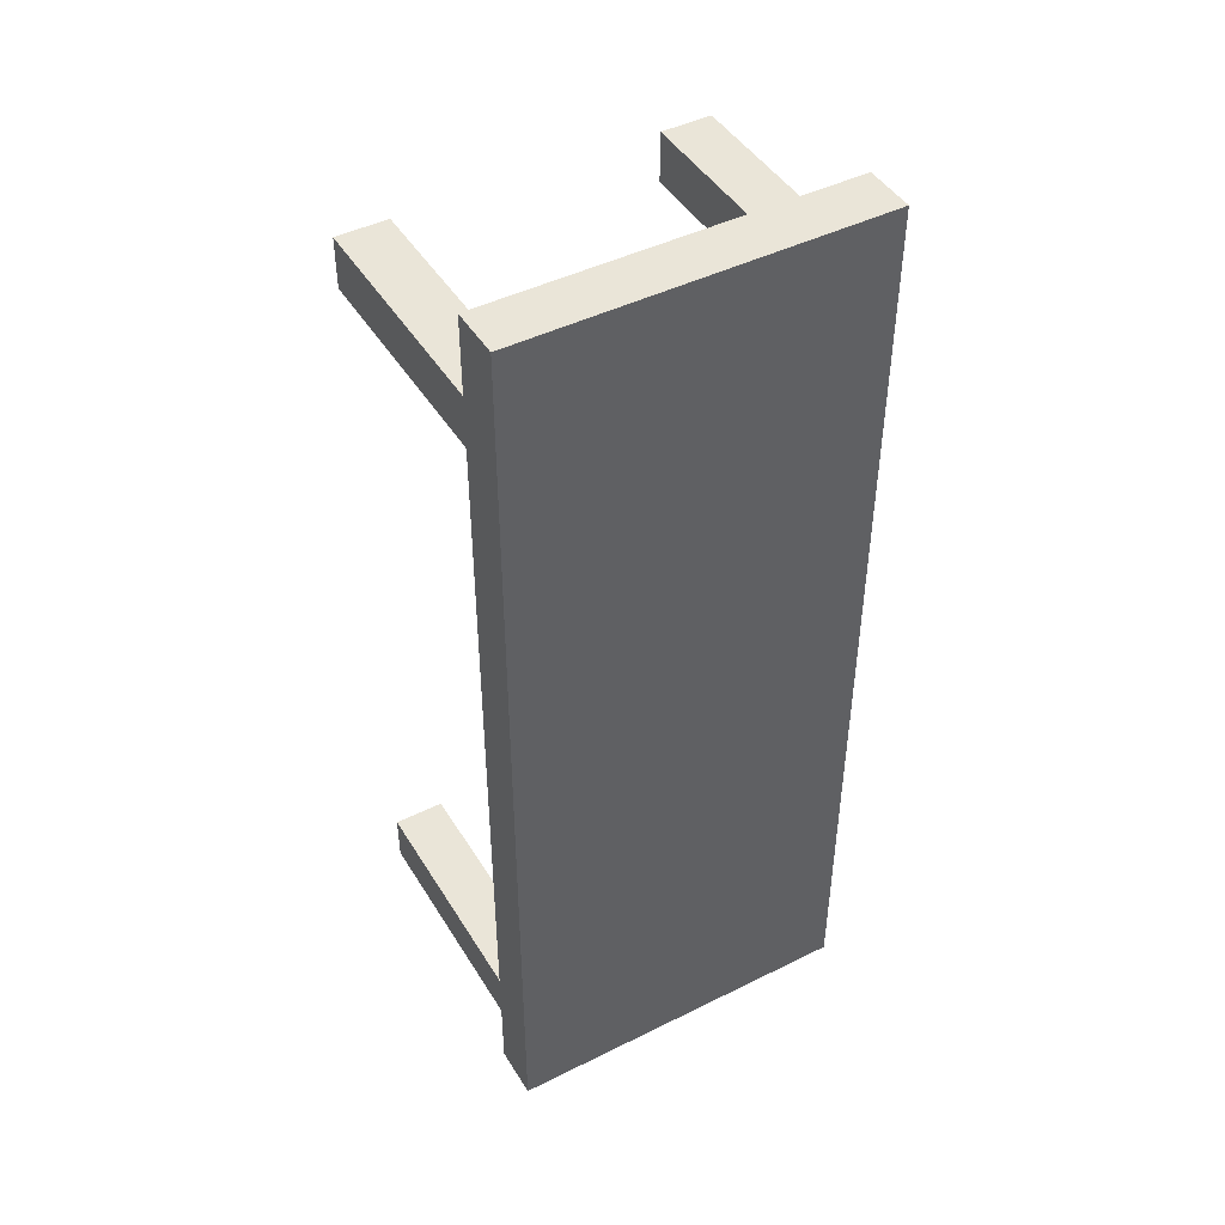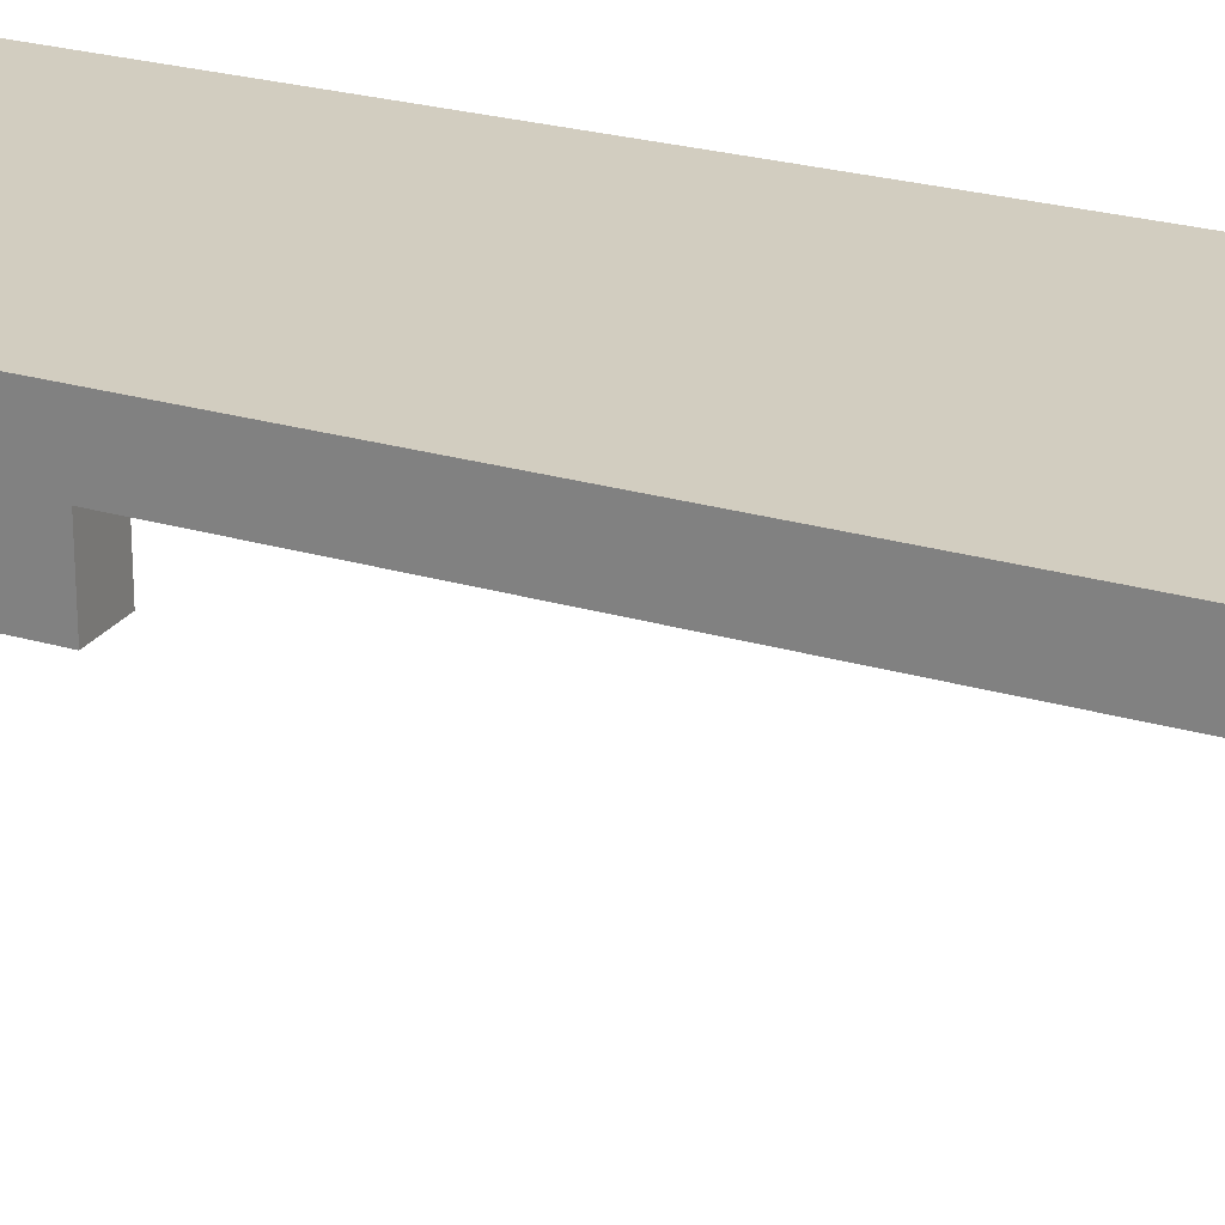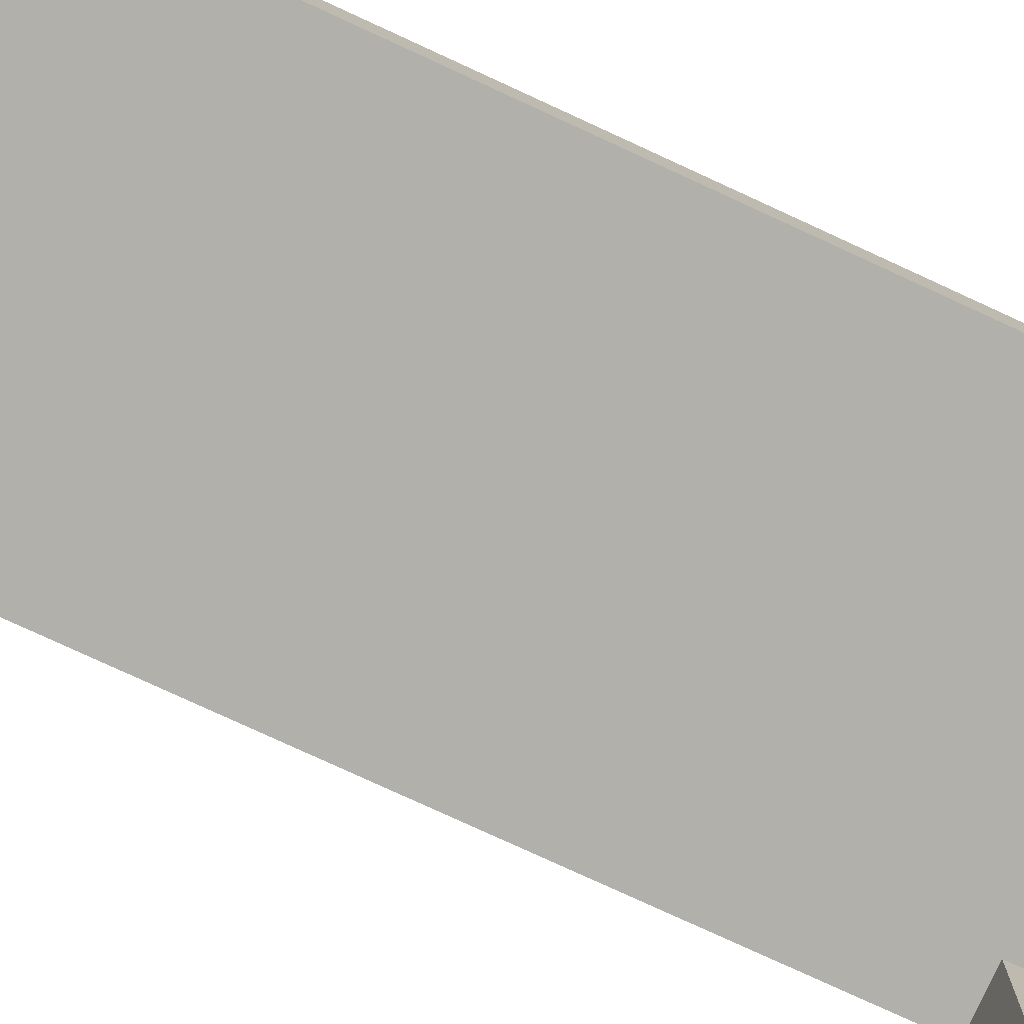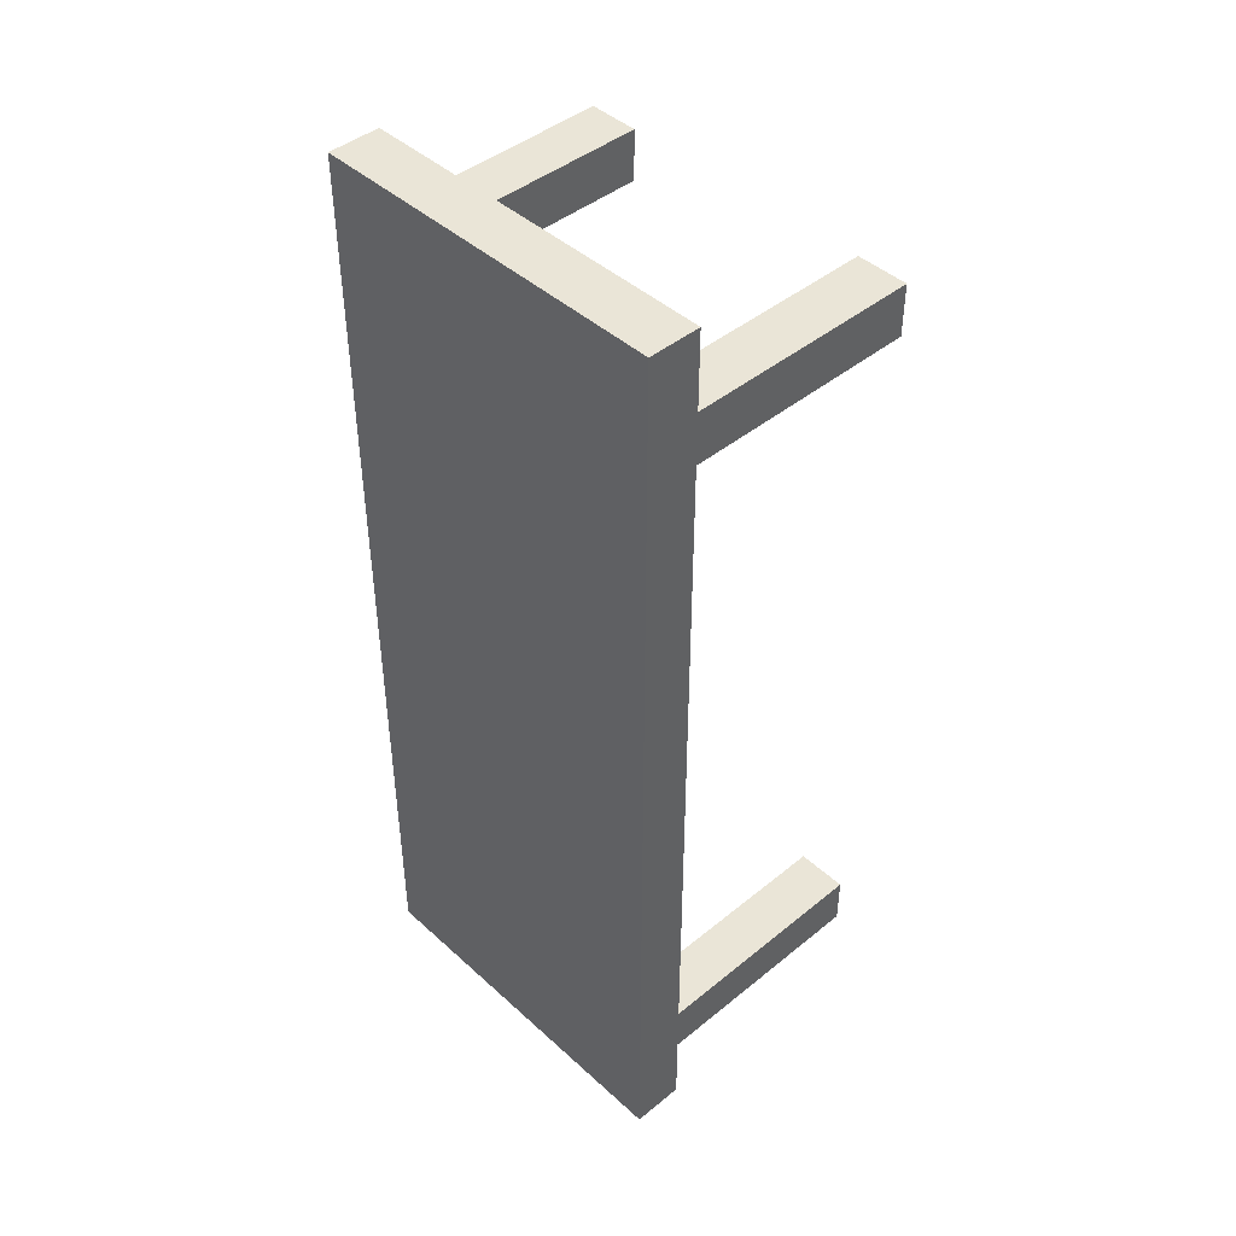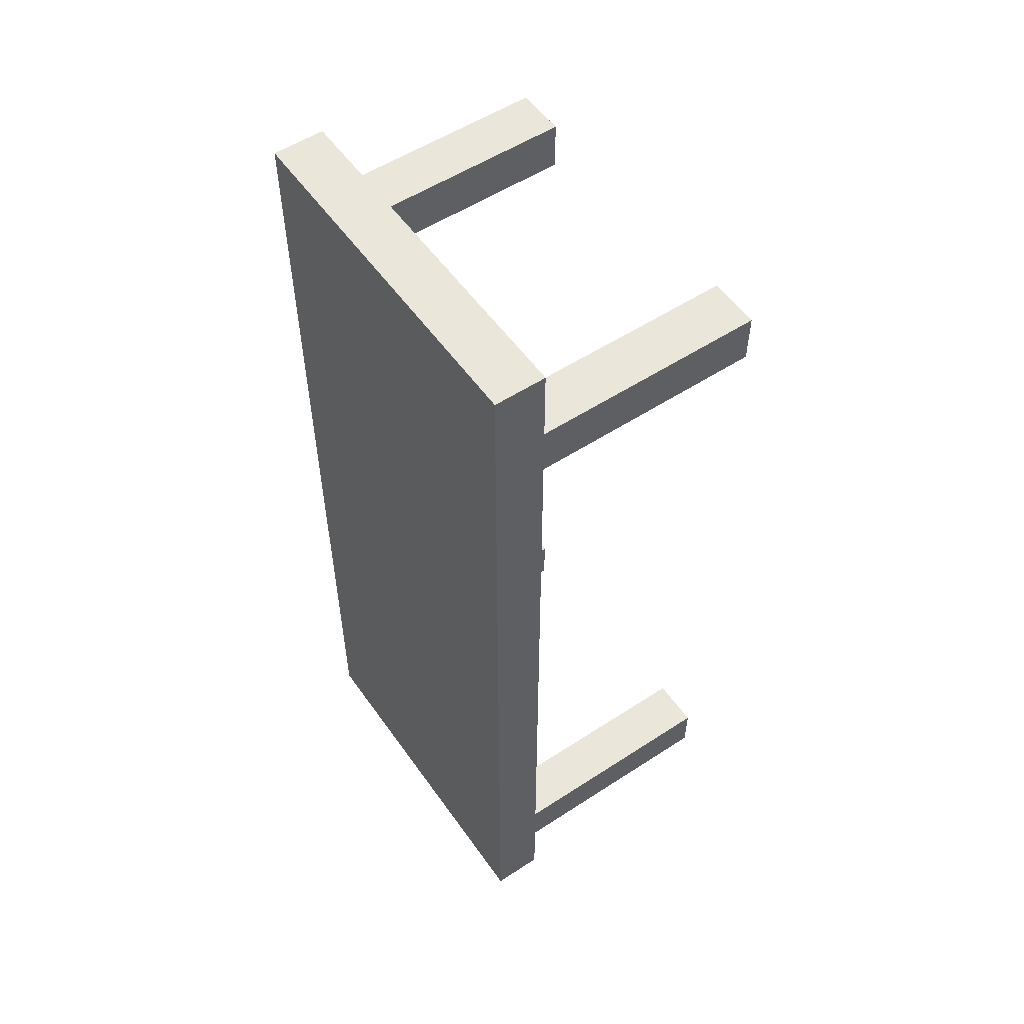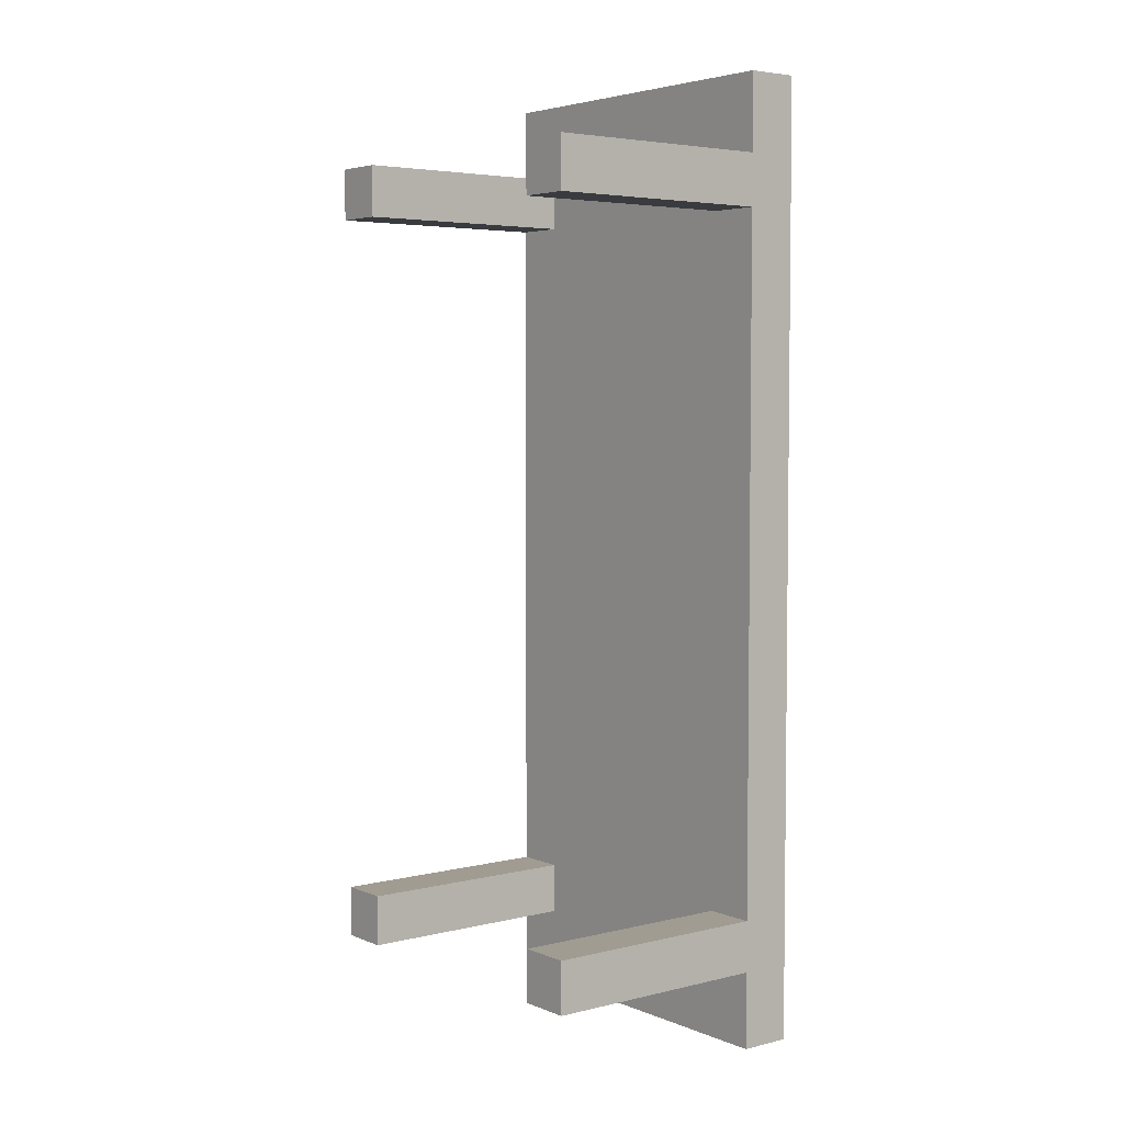
<metadata>
{"format":"obj","ext":"obj","renderer":"f3d","projection":"perspective","resolution":1024,"background":"white","views":[{"elev":45.3,"azim":150.2,"up":"+Z"},{"elev":24.4,"azim":116.0,"up":"+Y"},{"elev":-78.5,"azim":-114.7,"up":"+Y"},{"elev":44.3,"azim":-133.5,"up":"+Z"},{"elev":54.7,"azim":-124.6,"up":"+Z"},{"elev":4.4,"azim":52.0,"up":"+Z"}]}
</metadata>
<code>
g banco
v -7 0 15.5
v -7 0 13.5
v -7 0 -13.5
v -7 0 -15.5
v -7 9 18.5
v -7 9 15.5
v -7 9 13.5
v -7 9 -13.5
v -7 9 -15.5
v -7 9 -18.5
v -7 10 18.5
v -7 10 -18.5
v -7 11 18.5
v -7 11 -18.5
v 5 0 15.5
v 5 0 13.5
v 5 0 -13.5
v 5 0 -15.5
v 5 9 15.5
v 5 9 13.5
v 5 9 -13.5
v 5 9 -15.5
v -5 0 15.5
v -5 0 13.5
v -5 0 -13.5
v -5 0 -15.5
v -5 9 15.5
v -5 9 13.5
v -5 9 -13.5
v -5 9 -15.5
v 7 0 15.5
v 7 0 13.5
v 7 0 -13.5
v 7 0 -15.5
v 7 9 18.5
v 7 9 15.5
v 7 9 13.5
v 7 9 -13.5
v 7 9 -15.5
v 7 9 -18.5
v 7 10 18.5
v 7 10 -18.5
v 7 11 18.5
v 7 11 -18.5
v -7 9 18.5
v -7 10 18.5
v -7 11 18.5
v 7 9 18.5
v 7 10 18.5
v 7 11 18.5
v -7 0 15.5
v -7 9 15.5
v -5 0 15.5
v -5 9 15.5
v 5 0 15.5
v 5 9 15.5
v 7 0 15.5
v 7 9 15.5
v -7 0 -13.5
v -7 9 -13.5
v -5 0 -13.5
v -5 9 -13.5
v 5 0 -13.5
v 5 9 -13.5
v 7 0 -13.5
v 7 9 -13.5
v -7 0 13.5
v -7 9 13.5
v -5 0 13.5
v -5 9 13.5
v 5 0 13.5
v 5 9 13.5
v 7 0 13.5
v 7 9 13.5
v -7 0 -15.5
v -7 9 -15.5
v -5 0 -15.5
v -5 9 -15.5
v 5 0 -15.5
v 5 9 -15.5
v 7 0 -15.5
v 7 9 -15.5
v -7 9 -18.5
v -7 10 -18.5
v -7 11 -18.5
v 7 9 -18.5
v 7 10 -18.5
v 7 11 -18.5
v -7 0 15.5
v -5 0 15.5
v 5 0 15.5
v 7 0 15.5
v -7 0 13.5
v -5 0 13.5
v 5 0 13.5
v 7 0 13.5
v -7 0 -13.5
v -5 0 -13.5
v 5 0 -13.5
v 7 0 -13.5
v -7 0 -15.5
v -5 0 -15.5
v 5 0 -15.5
v 7 0 -15.5
v -7 9 18.5
v 7 9 18.5
v -7 9 15.5
v -5 9 15.5
v 5 9 15.5
v 7 9 15.5
v -7 9 13.5
v -5 9 13.5
v 5 9 13.5
v 7 9 13.5
v -7 9 -13.5
v -5 9 -13.5
v 5 9 -13.5
v 7 9 -13.5
v -7 9 -15.5
v -5 9 -15.5
v 5 9 -15.5
v 7 9 -15.5
v -7 9 -18.5
v 7 9 -18.5
v -7 11 18.5
v 7 11 18.5
v -7 11 -18.5
v 7 11 -18.5
f 6 2 1
f 7 2 6
f 8 4 3
f 9 4 8
f 11 7 6
f 11 10 9
f 11 9 8
f 11 8 7
f 11 6 5
f 12 10 11
f 13 12 11
f 14 12 13
f 19 16 15
f 20 16 19
f 21 18 17
f 22 18 21
f 23 24 27
f 27 24 28
f 25 26 29
f 29 26 30
f 31 32 36
f 36 32 37
f 33 34 38
f 38 34 39
f 36 37 41
f 39 40 41
f 38 39 41
f 37 38 41
f 35 36 41
f 41 40 42
f 41 42 43
f 43 42 44
f 48 46 45
f 49 47 46
f 49 46 48
f 50 47 49
f 53 52 51
f 54 52 53
f 57 56 55
f 58 56 57
f 61 60 59
f 62 60 61
f 65 64 63
f 66 64 65
f 67 68 69
f 69 68 70
f 71 72 73
f 73 72 74
f 75 76 77
f 77 76 78
f 79 80 81
f 81 80 82
f 83 84 86
f 84 85 87
f 86 84 87
f 87 85 88
f 93 90 89
f 94 90 93
f 95 92 91
f 96 92 95
f 101 98 97
f 102 98 101
f 103 100 99
f 104 100 103
f 107 106 105
f 108 106 107
f 109 106 108
f 110 106 109
f 112 109 108
f 113 109 112
f 115 112 111
f 115 114 113
f 115 113 112
f 116 114 115
f 117 114 116
f 118 114 117
f 120 117 116
f 121 117 120
f 123 120 119
f 123 122 121
f 123 121 120
f 124 122 123
f 125 126 127
f 127 126 128

</code>
